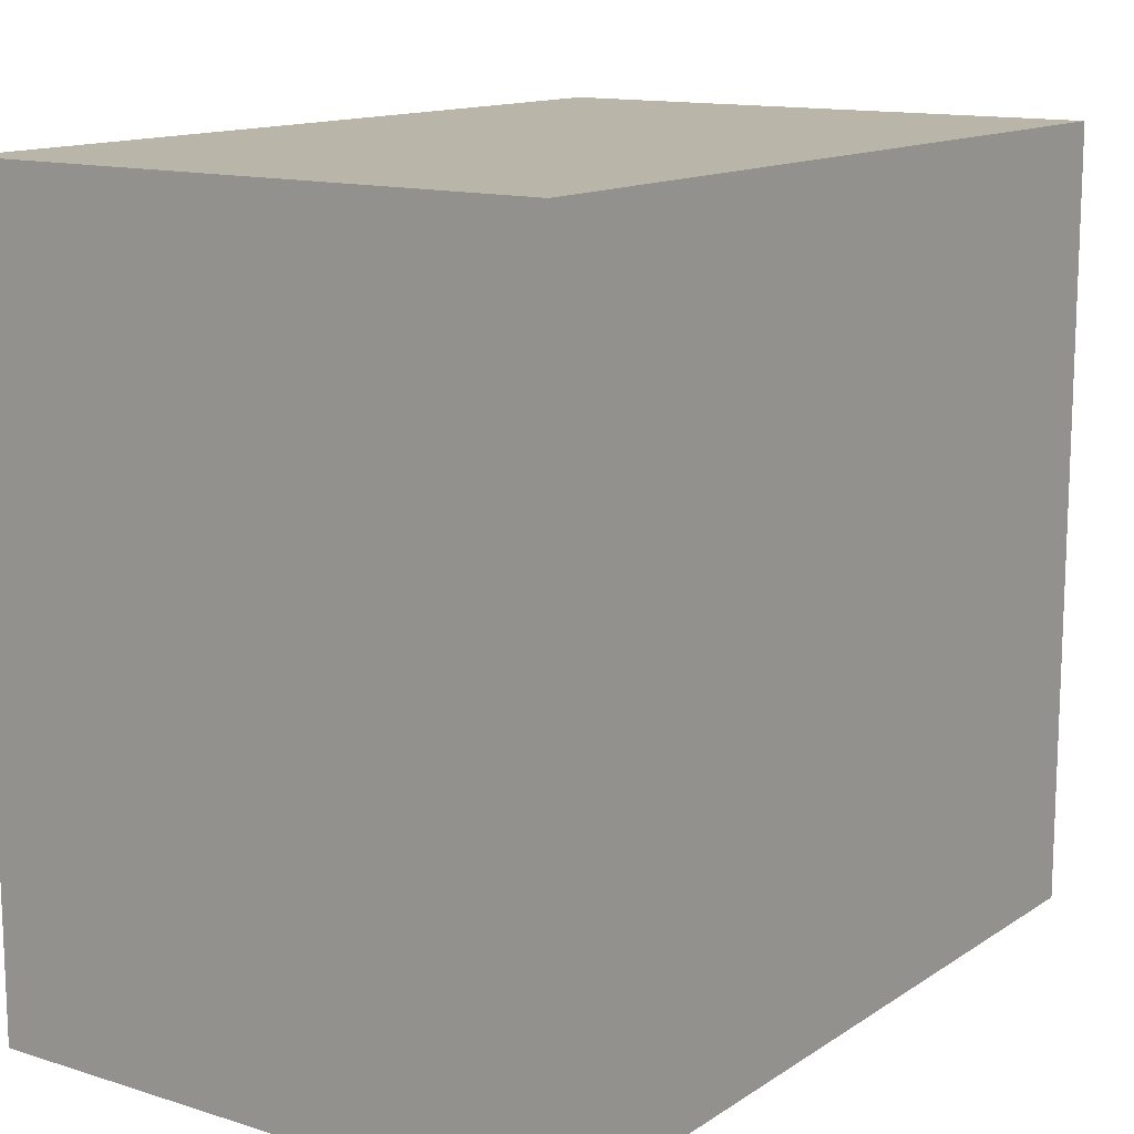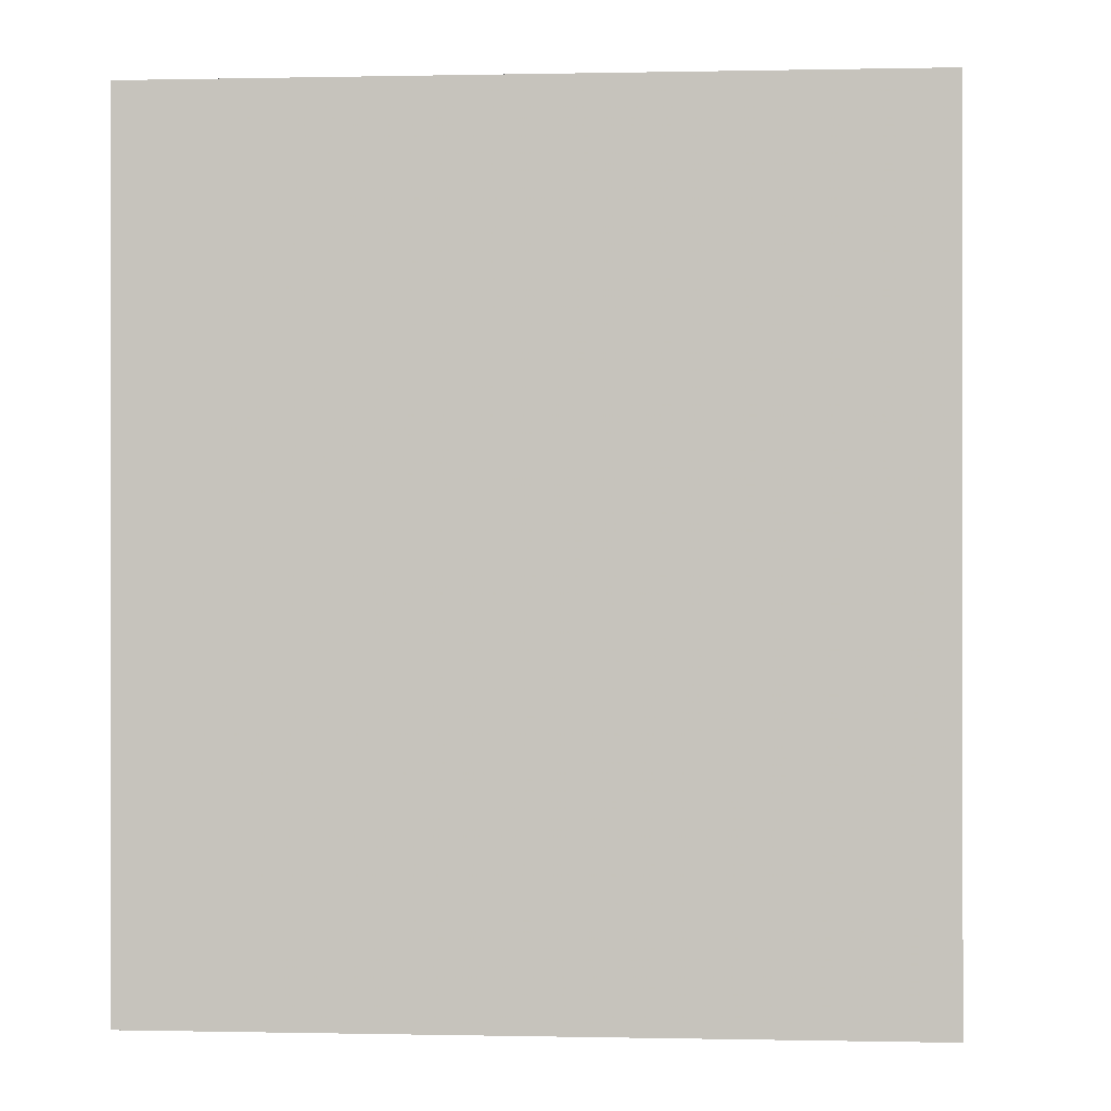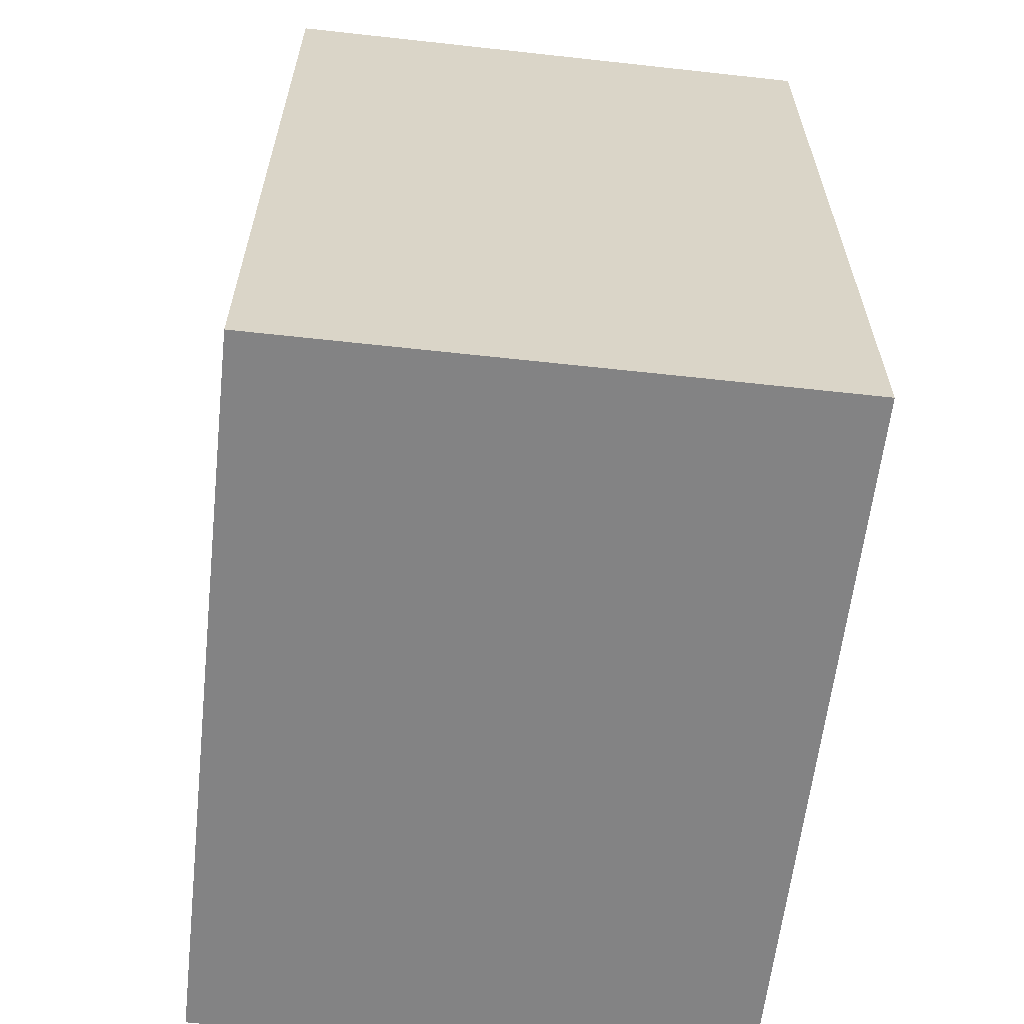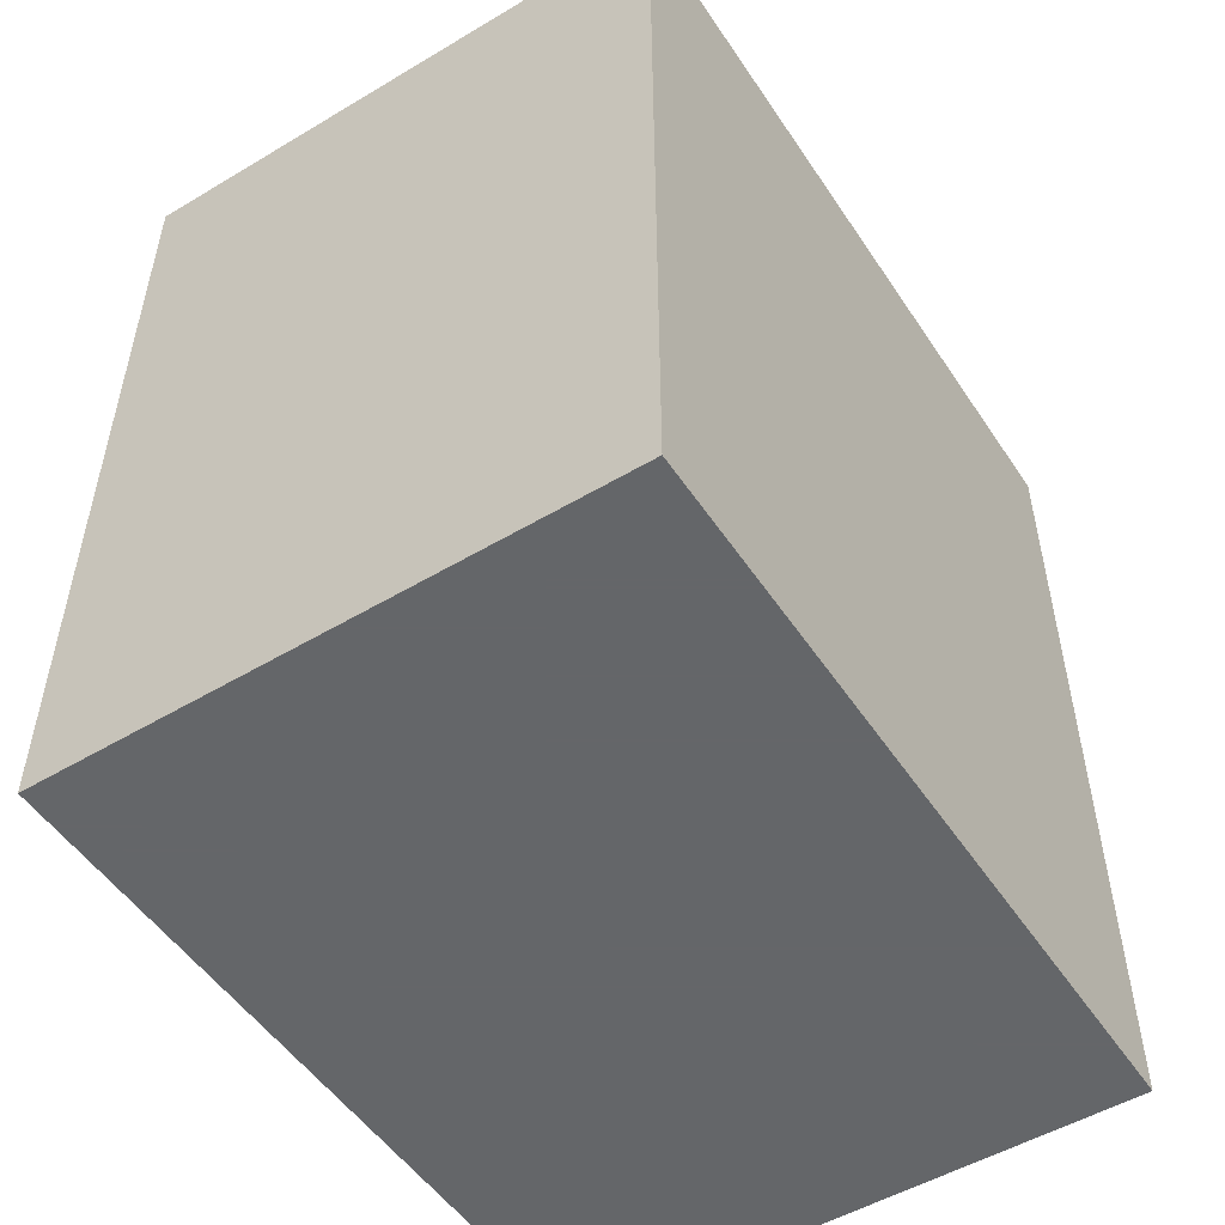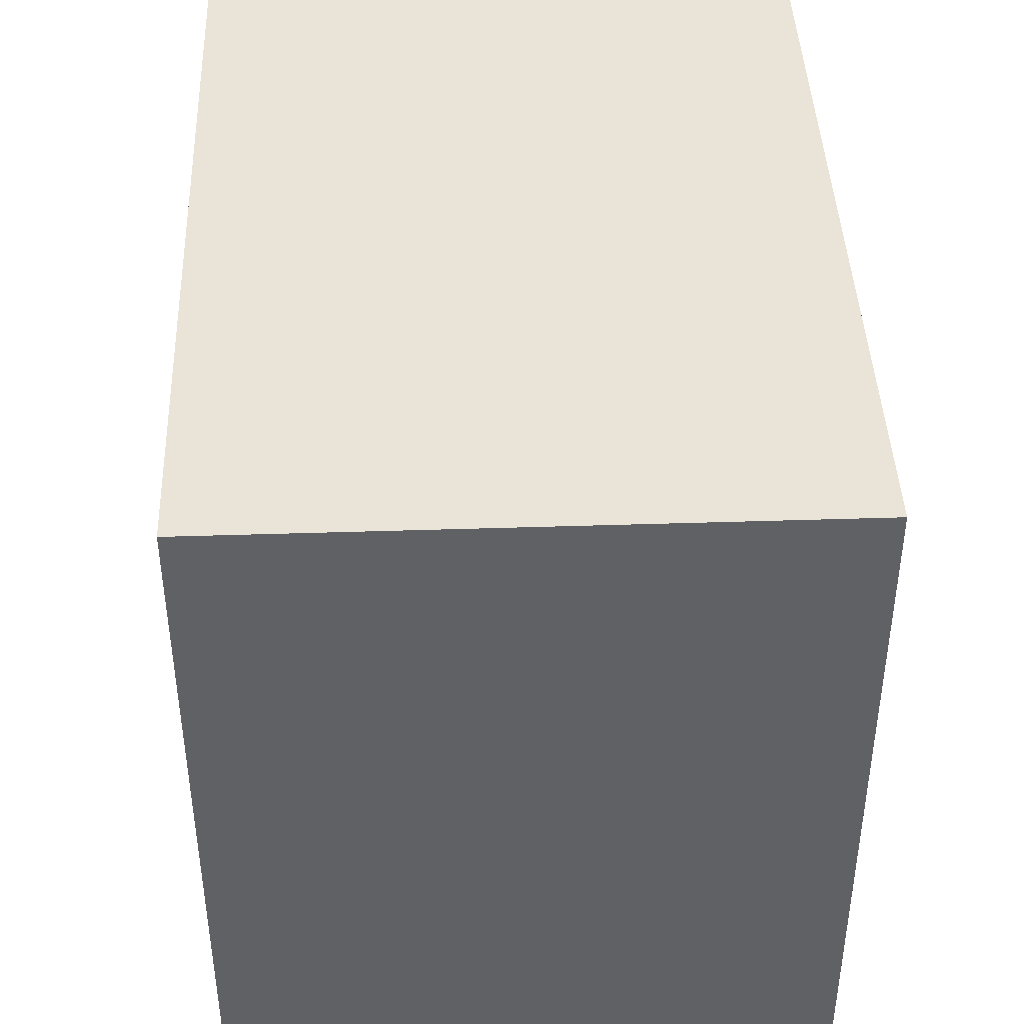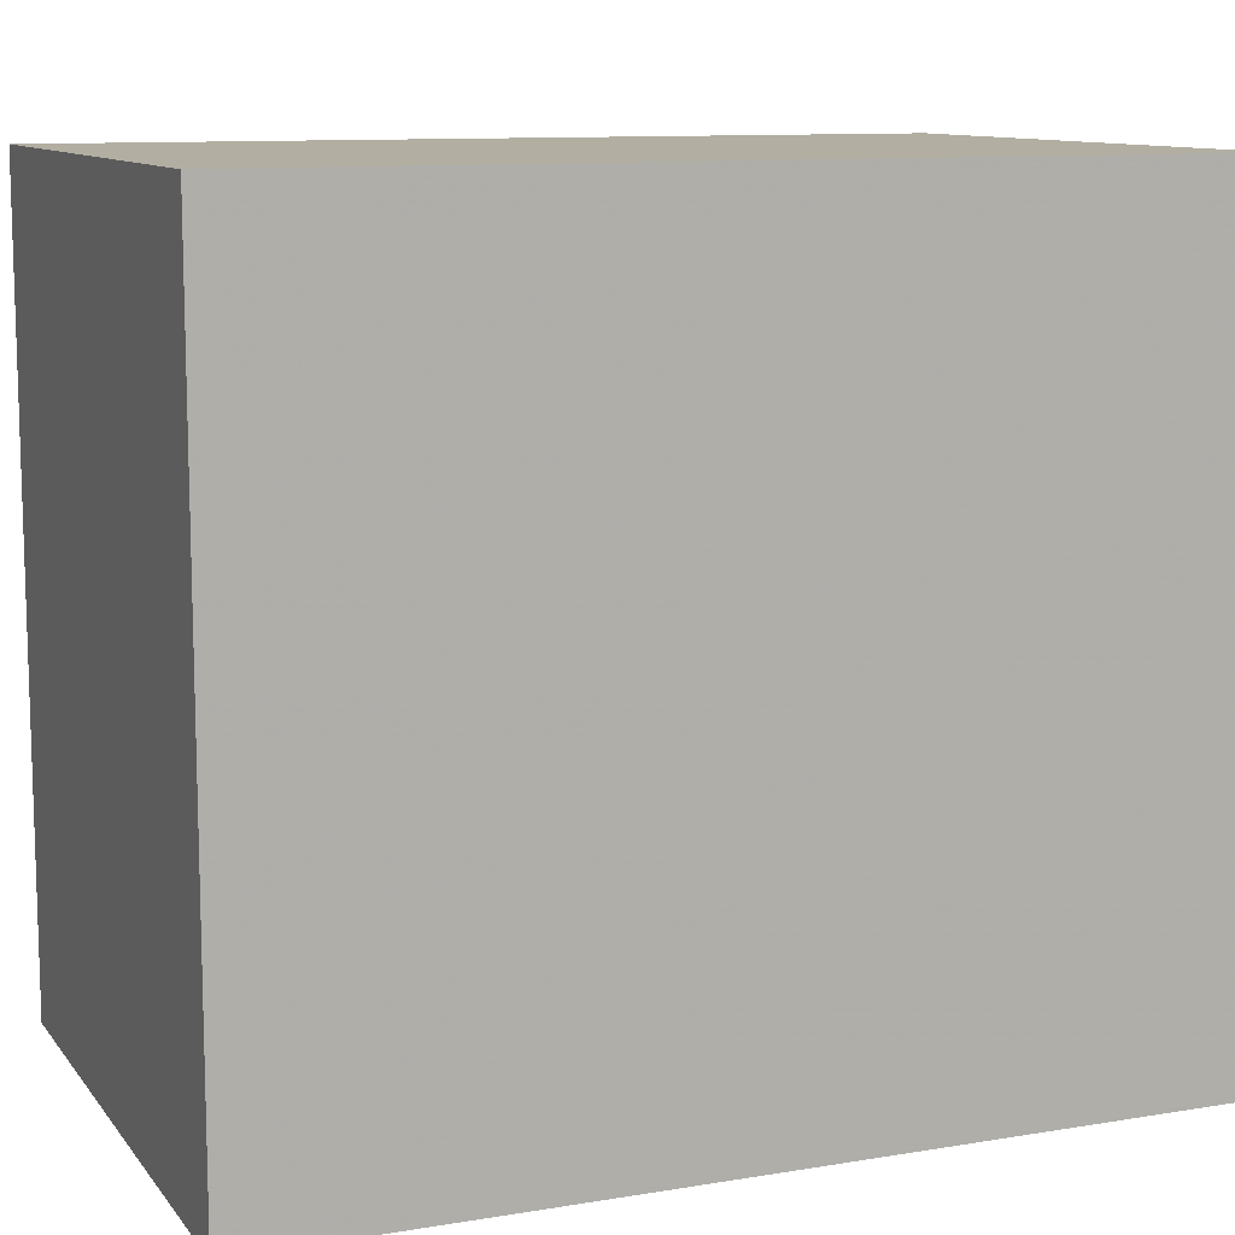
<metadata>
{"format":"obj","ext":"obj","renderer":"f3d","projection":"perspective","resolution":1024,"background":"white","views":[{"elev":13.4,"azim":-144.9,"up":"+Y"},{"elev":-0.1,"azim":-85.6,"up":"+Z"},{"elev":-61.2,"azim":-6.4,"up":"+Z"},{"elev":-51.7,"azim":-147.2,"up":"+Z"},{"elev":42.8,"azim":-2.2,"up":"+Y"},{"elev":10.7,"azim":67.6,"up":"+Y"}]}
</metadata>
<code>
v -0.0207 0.01545 0.07611
v -0.0207 0.00112 0.07611
v -0.0207 0.01545 0.05999
v -0.03145 0.01545 0.05999
v -0.03145 0.01545 0.07611
v -0.03145 0.00112 0.05999
v -0.0207 0.00112 0.05999
v -0.03145 0.00112 0.07611
f 1 2 3
f 1 3 4
f 5 2 1
f 5 1 4
f 6 4 3
f 6 5 4
f 7 6 3
f 7 3 2
f 7 2 6
f 8 6 2
f 8 2 5
f 8 5 6

</code>
